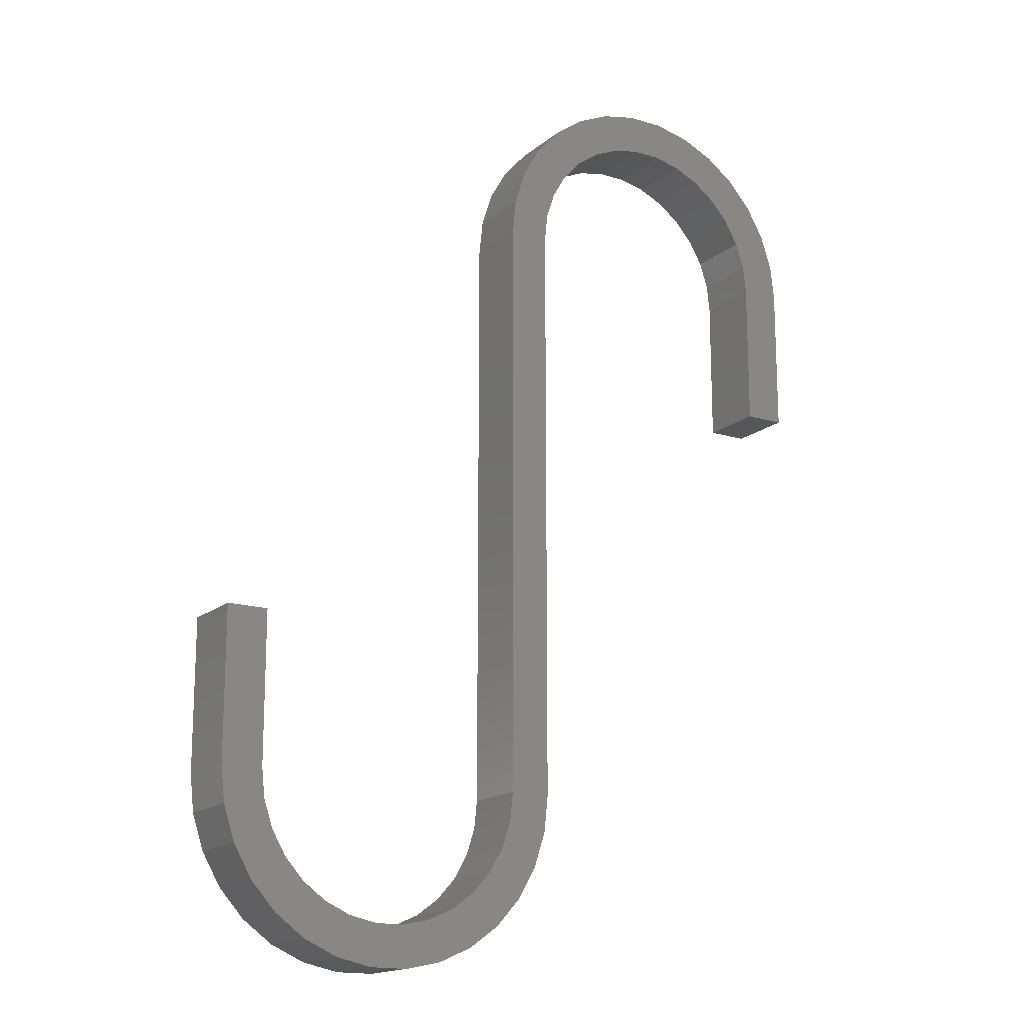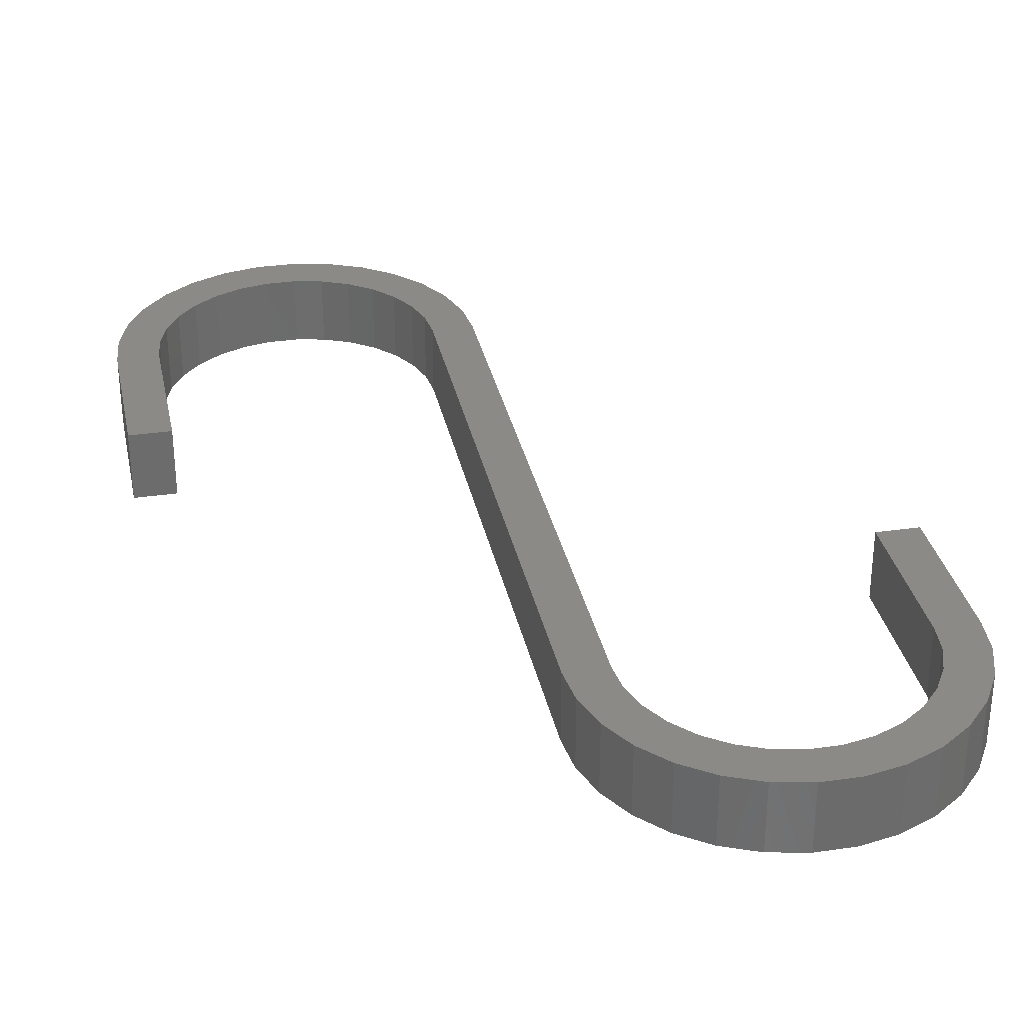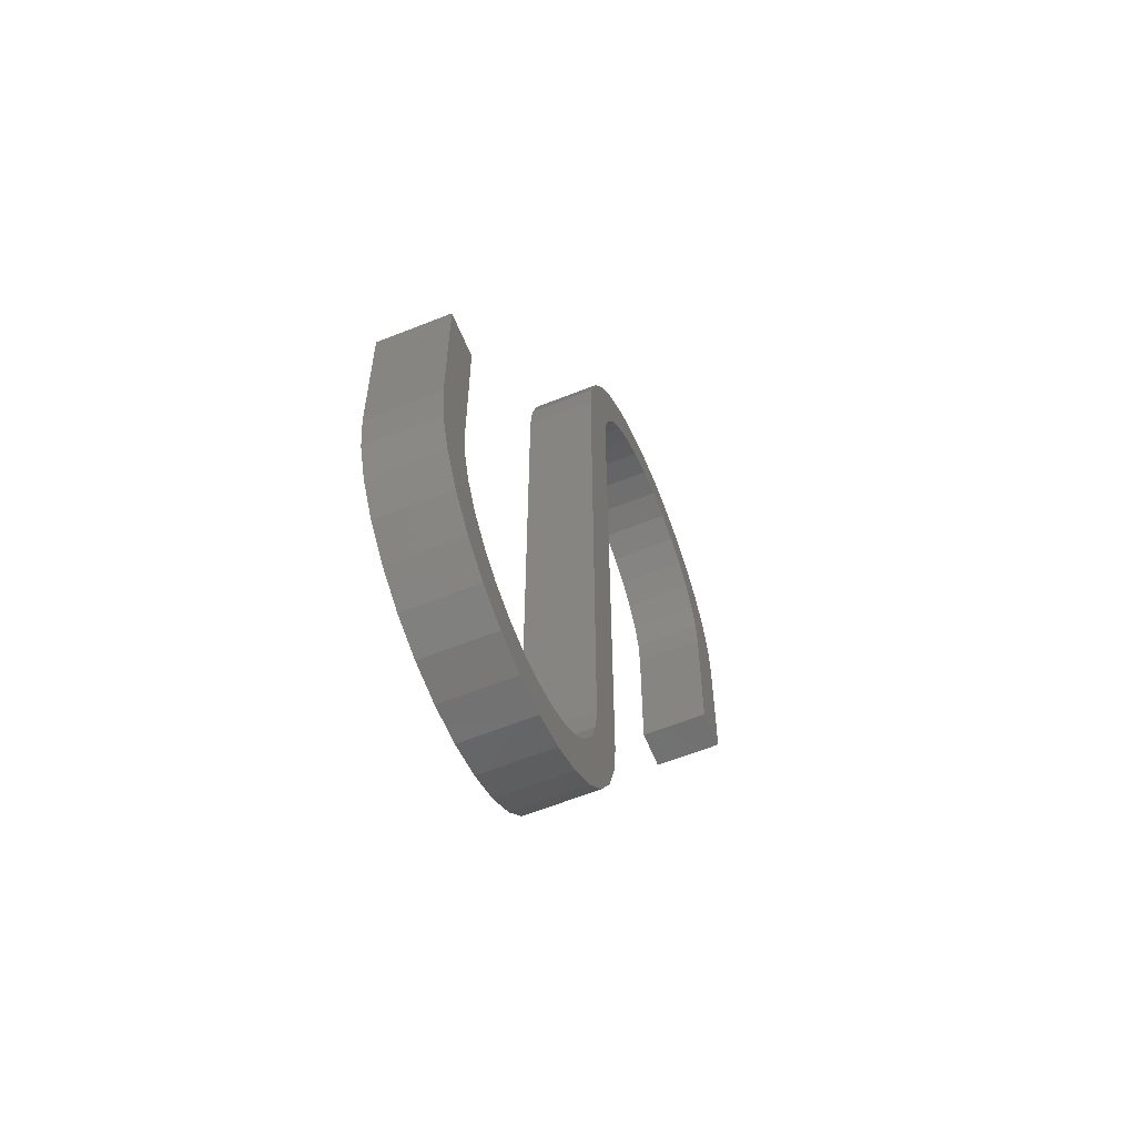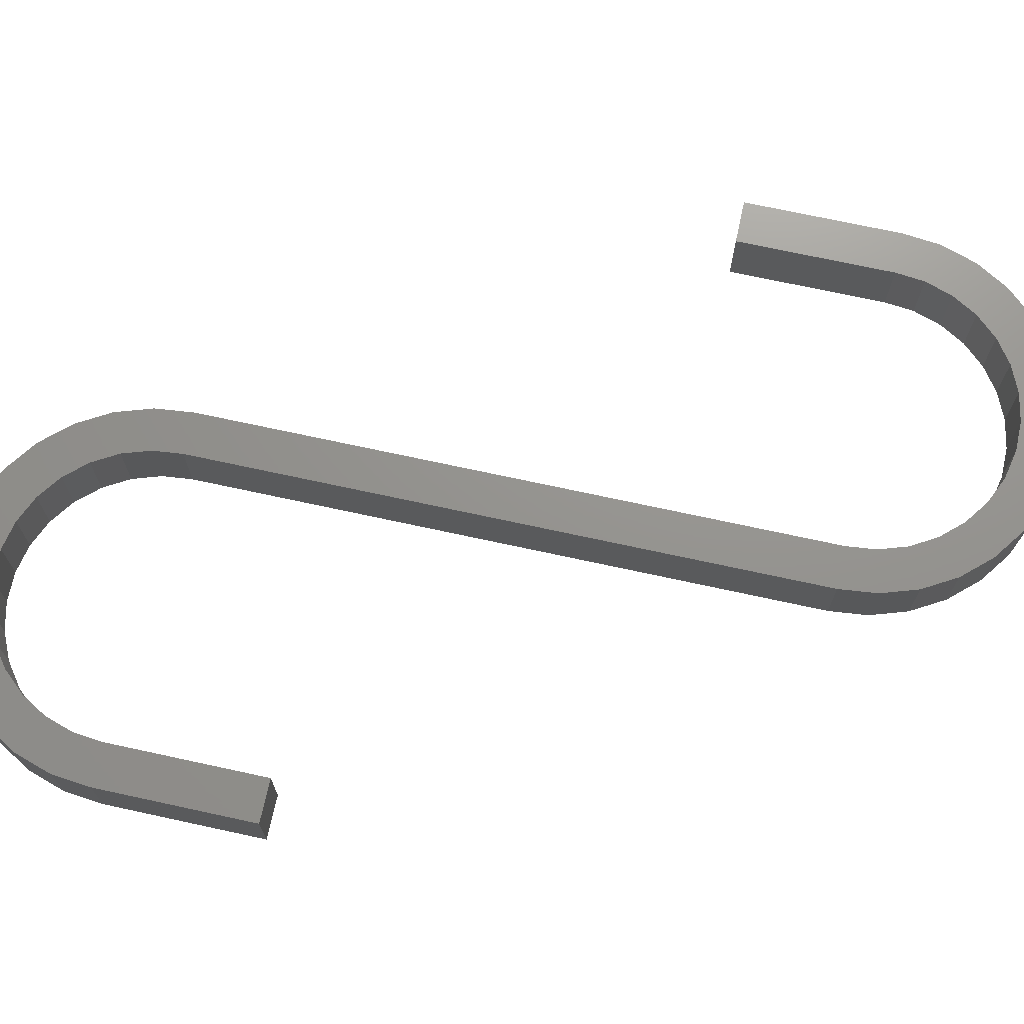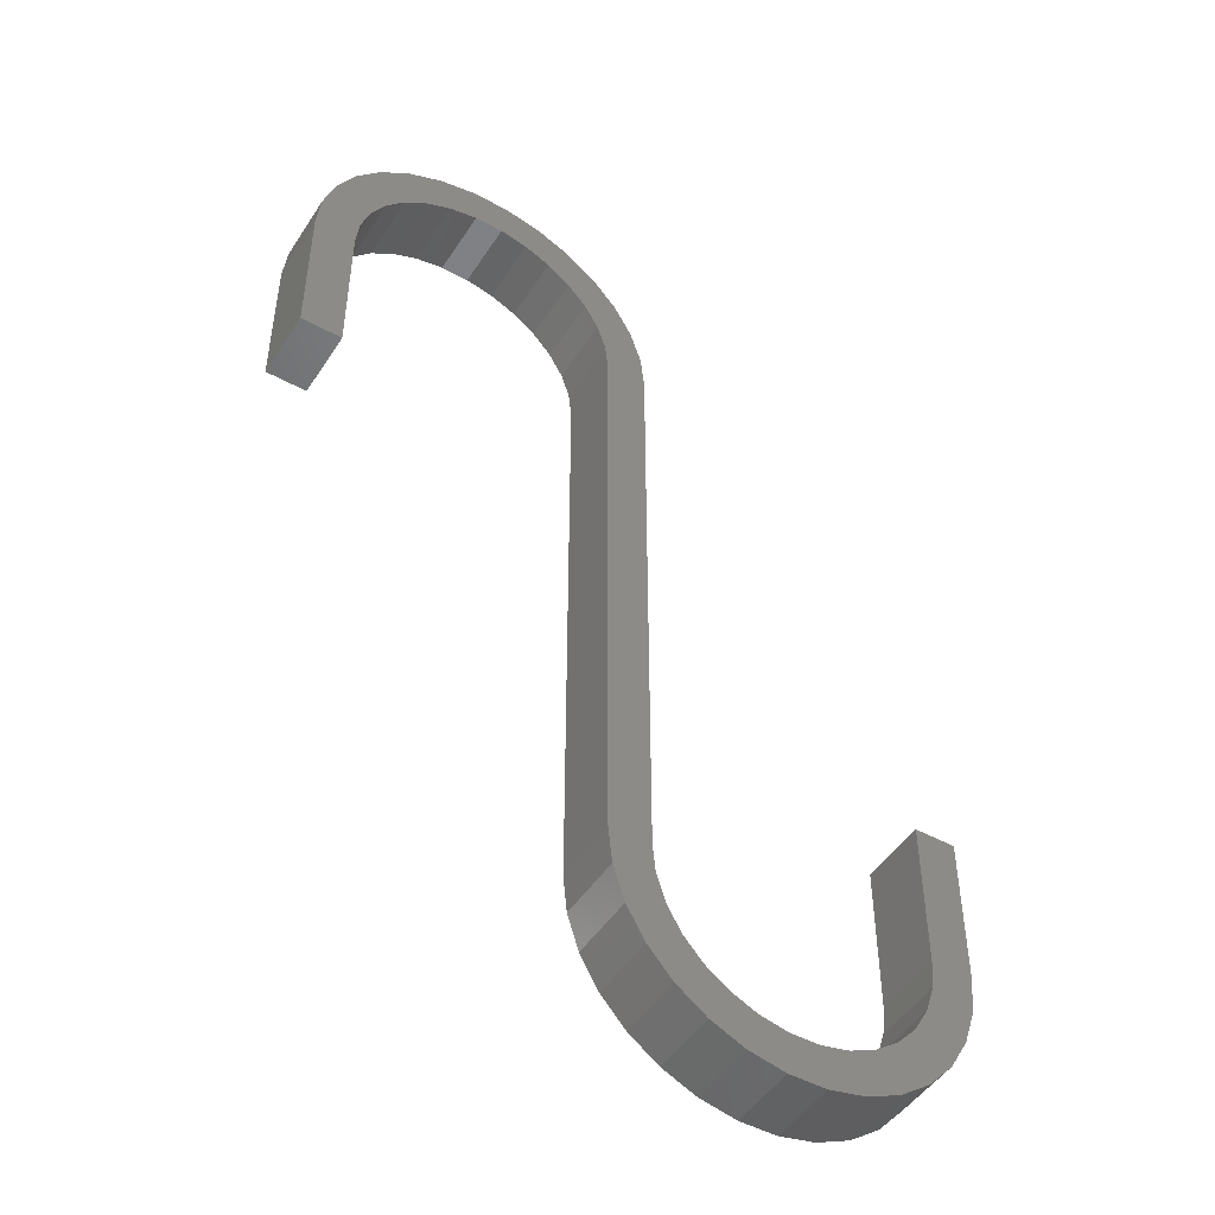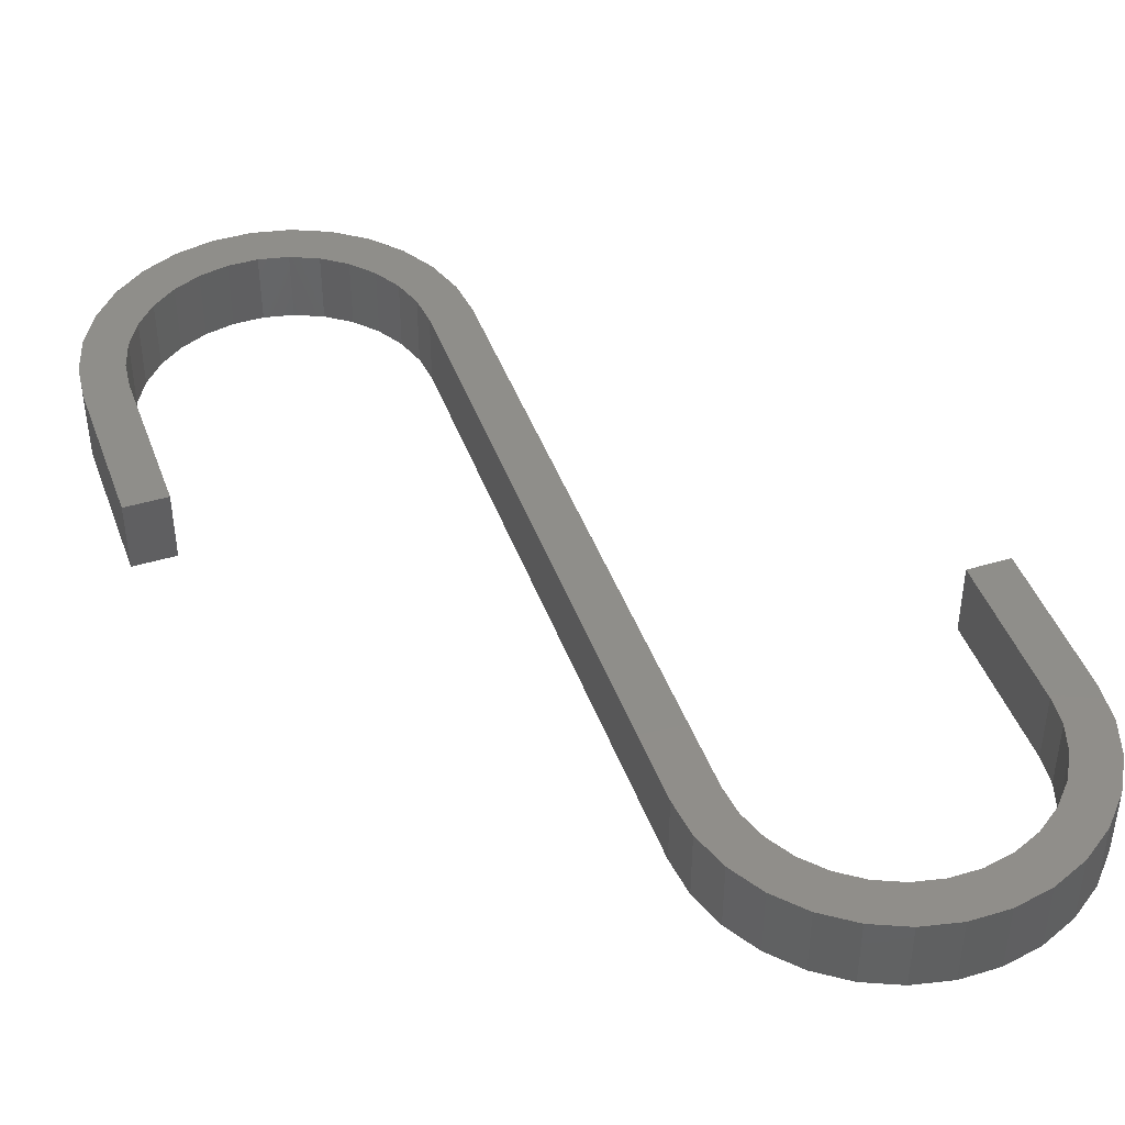
<metadata>
{"format":"stl","ext":"stl","renderer":"f3d","projection":"perspective","resolution":1024,"background":"white","views":[{"elev":-16.5,"azim":147.8,"up":"+Y"},{"elev":32.0,"azim":-11.5,"up":"+Z"},{"elev":-60.9,"azim":112.3,"up":"+Y"},{"elev":71.1,"azim":-77.7,"up":"+Z"},{"elev":-48.0,"azim":-31.6,"up":"+Y"},{"elev":44.2,"azim":-19.4,"up":"+Z"}]}
</metadata>
<code>
# stl→obj: 154 verts, 304 faces
v -24.5 11 0
v -24.5 11 5
v -24.5 22 0
v -24.5 22 5
v -21.5 11 0
v -21.5 11 5
v -24.22 24.7 0
v -23.38 27.29 0
v -22.02 29.64 0
v -20.64 26.07 0
v -20.2 31.66 0
v -19.59 27.88 0
v -18 33.26 0
v -16.5 30.66 0
v -15.52 34.36 0
v -14.59 31.51 0
v -12.86 34.93 0
v -12.55 31.95 0
v -10.14 34.93 0
v -10.45 31.95 0
v -7.483 34.36 0
v -8.41 31.51 0
v -5 33.26 0
v -6.5 30.66 0
v -2.801 31.66 0
v -3.41 27.88 0
v -0.9828 29.64 0
v -2.365 26.07 0
v 0.3761 27.29 0
v -1.719 24.08 0
v 1.216 24.7 0
v -1.5 22 0
v 1.5 22 0
v 1.5 0.1 0
v 1.5 0 0
v -4.809 29.43 0
v -18.19 29.43 0
v -21.28 24.08 0
v -21.5 22 0
v -3.062e-16 0.1 0
v 0.1 0 0
v -1.5 0 0
v -24.22 24.7 5
v -21.28 24.08 5
v -21.5 22 5
v -20.64 26.07 5
v -19.59 27.88 5
v -15.52 34.36 5
v -18.19 29.43 5
v -12.86 34.93 5
v -16.5 30.66 5
v -10.14 34.93 5
v -14.59 31.51 5
v -7.483 34.36 5
v -12.55 31.95 5
v -5 33.26 5
v -10.45 31.95 5
v -2.801 31.66 5
v -8.41 31.51 5
v -0.9828 29.64 5
v -6.5 30.66 5
v 0.3761 27.29 5
v -4.809 29.43 5
v 1.216 24.7 5
v -3.41 27.88 5
v 1.5 22 5
v -2.365 26.07 5
v -1.719 24.08 5
v 1.5 0 5
v -1.5 22 5
v -1.5 0.1 5
v -1.5 0 5
v 3.062e-16 0.1 5
v 0.1 0 5
v -18 33.26 5
v -20.2 31.66 5
v -22.02 29.64 5
v -23.38 27.29 5
v -1.5 0.1 1.837e-16
v -1.5 0 1.959e-16
v -1.5 0.1 2.5
v -1.5 0 2.5
v -1.216 -24.6 3.174e-15
v -1.5 -21.9 2.878e-15
v 1.5 0.1 -1.837e-16
v 1.5 -21.9 2.51e-15
v 1.719 -23.98 2.738e-15
v 2.365 -25.97 2.903e-15
v 3.41 -27.78 2.996e-15
v 4.809 -29.33 3.015e-15
v 10.14 -34.83 3.036e-15
v 20.64 -25.97 6.652e-16
v 24.5 -21.9 -3.062e-16
v 19.59 -27.78 1.015e-15
v 21.5 -21.9 6.123e-17
v 21.5 -10.9 -1.286e-15
v 24.5 -10.9 -1.653e-15
v 21.28 -23.98 3.426e-16
v 24.22 -24.6 5.963e-17
v 18.19 -29.33 1.376e-15
v 23.38 -27.19 4.79e-16
v 16.5 -30.56 1.734e-15
v 22.02 -29.54 9.336e-16
v 14.59 -31.41 2.072e-15
v 20.2 -31.56 1.404e-15
v 12.55 -31.85 2.376e-15
v 18 -33.16 1.869e-15
v 10.45 -31.85 2.632e-15
v 15.52 -34.26 2.308e-15
v 8.41 -31.41 2.829e-15
v 12.86 -34.83 2.703e-15
v 6.5 -30.56 2.959e-15
v 7.483 -34.26 3.292e-15
v 5 -33.16 3.461e-15
v 2.801 -31.56 3.534e-15
v 0.9828 -29.54 3.51e-15
v -0.3761 -27.19 3.388e-15
v 1.5 0 2.5
v 1.5 -21.9 5
v 1.5 0.1 2.5
v 1.5 0.1 5
v -1.5 -21.9 5
v -1.216 -24.6 5
v 0.9828 -29.54 5
v -0.3761 -27.19 5
v 1.719 -23.98 5
v 4.809 -29.33 5
v 3.41 -27.78 5
v 5 -33.16 5
v 8.41 -31.41 5
v 6.5 -30.56 5
v 7.483 -34.26 5
v 10.45 -31.85 5
v 10.14 -34.83 5
v 12.55 -31.85 5
v 12.86 -34.83 5
v 14.59 -31.41 5
v 15.52 -34.26 5
v 16.5 -30.56 5
v 18 -33.16 5
v 19.59 -27.78 5
v 18.19 -29.33 5
v 20.2 -31.56 5
v 20.64 -25.97 5
v 22.02 -29.54 5
v 21.28 -23.98 5
v 23.38 -27.19 5
v 21.5 -21.9 5
v 24.22 -24.6 5
v 24.5 -10.9 5
v 21.5 -10.9 5
v 24.5 -21.9 5
v 2.801 -31.56 5
v 2.365 -25.97 5
f 1 2 3
f 3 2 4
f 2 1 5
f 6 2 5
f 1 3 5
f 5 3 7
f 5 7 8
f 5 8 9
f 10 9 11
f 12 11 13
f 14 13 15
f 16 15 17
f 18 17 19
f 20 19 21
f 22 21 23
f 24 23 25
f 26 25 27
f 28 27 29
f 30 29 31
f 32 31 33
f 34 33 35
f 32 33 34
f 30 31 32
f 28 29 30
f 26 27 28
f 36 25 26
f 24 25 36
f 22 23 24
f 20 21 22
f 18 19 20
f 16 17 18
f 14 15 16
f 37 13 14
f 12 13 37
f 10 11 12
f 38 9 10
f 39 9 38
f 5 9 39
f 32 34 40
f 40 41 42
f 32 40 42
f 3 4 7
f 7 4 43
f 4 2 6
f 44 4 45
f 45 4 6
f 46 4 44
f 47 4 46
f 48 4 47
f 48 47 49
f 50 49 51
f 52 51 53
f 54 53 55
f 56 55 57
f 58 57 59
f 60 59 61
f 62 61 63
f 64 63 65
f 66 65 67
f 66 67 68
f 69 68 70
f 71 70 72
f 73 70 71
f 74 70 73
f 69 70 74
f 66 68 69
f 64 65 66
f 62 63 64
f 60 61 62
f 58 59 60
f 56 57 58
f 54 55 56
f 52 53 54
f 50 51 52
f 48 49 50
f 75 4 48
f 76 4 75
f 77 4 76
f 78 4 77
f 43 4 78
f 6 5 39
f 45 6 39
f 38 44 45
f 39 38 45
f 10 46 44
f 38 10 44
f 12 47 46
f 10 12 46
f 37 49 47
f 12 37 47
f 14 51 49
f 37 14 49
f 16 53 51
f 14 16 51
f 18 55 53
f 16 18 53
f 20 57 55
f 18 20 55
f 22 59 57
f 20 22 57
f 24 61 59
f 22 24 59
f 36 63 61
f 24 36 61
f 65 63 26
f 26 63 36
f 67 65 28
f 28 65 26
f 68 67 30
f 30 67 28
f 70 68 32
f 32 68 30
f 42 79 32
f 42 80 79
f 81 82 72
f 81 72 32
f 32 72 70
f 81 32 79
f 80 42 41
f 41 83 80
f 84 79 80
f 84 80 83
f 41 40 85
f 41 85 83
f 83 85 86
f 83 86 87
f 87 88 83
f 88 89 83
f 89 90 83
f 90 91 83
f 92 93 94
f 95 96 97
f 95 97 98
f 98 97 93
f 98 93 92
f 94 93 99
f 94 99 100
f 100 99 101
f 100 101 102
f 102 101 103
f 102 103 104
f 104 103 105
f 104 105 106
f 106 105 107
f 106 107 108
f 108 107 109
f 108 109 110
f 110 109 111
f 110 111 112
f 112 111 91
f 112 91 90
f 83 91 113
f 83 113 114
f 83 114 115
f 83 115 116
f 83 116 117
f 85 40 34
f 35 86 85
f 35 118 119
f 119 86 35
f 120 119 118
f 121 119 120
f 34 35 85
f 118 35 33
f 120 118 33
f 69 121 66
f 66 120 33
f 121 120 66
f 33 31 64
f 66 33 64
f 31 29 62
f 64 31 62
f 29 27 60
f 62 29 60
f 27 25 58
f 60 27 58
f 23 56 25
f 25 56 58
f 21 54 23
f 23 54 56
f 19 52 21
f 21 52 54
f 17 50 19
f 19 50 52
f 15 48 17
f 17 48 50
f 13 75 15
f 15 75 48
f 11 76 13
f 13 76 75
f 9 77 11
f 11 77 76
f 8 78 9
f 9 78 77
f 7 43 8
f 8 43 78
f 71 122 123
f 124 71 125
f 125 71 123
f 126 71 124
f 127 128 129
f 130 131 132
f 133 130 134
f 135 133 136
f 137 135 138
f 139 137 140
f 141 142 143
f 144 141 145
f 146 144 147
f 148 146 149
f 150 151 152
f 152 148 149
f 149 146 147
f 147 144 145
f 145 141 143
f 143 142 140
f 142 139 140
f 140 137 138
f 138 135 136
f 136 133 134
f 134 130 132
f 132 131 129
f 131 127 129
f 129 128 153
f 126 119 71
f 128 154 153
f 153 126 124
f 74 73 71
f 151 148 152
f 154 126 153
f 119 74 71
f 119 69 74
f 119 121 69
f 84 122 79
f 72 122 71
f 82 122 72
f 79 122 82
f 81 79 82
f 84 83 122
f 122 83 123
f 83 117 123
f 123 117 125
f 117 116 125
f 125 116 124
f 116 115 124
f 124 115 153
f 153 115 114
f 129 153 114
f 129 114 113
f 132 129 113
f 132 113 91
f 134 132 91
f 134 91 111
f 136 134 111
f 136 111 109
f 138 136 109
f 138 109 107
f 140 138 107
f 140 107 105
f 143 140 105
f 143 105 103
f 145 143 103
f 145 103 101
f 147 145 101
f 147 101 99
f 149 147 99
f 149 99 93
f 152 149 93
f 152 93 97
f 150 152 97
f 96 151 97
f 97 151 150
f 95 148 96
f 96 148 151
f 148 95 146
f 146 95 98
f 146 98 144
f 144 98 92
f 144 92 141
f 141 92 94
f 141 94 142
f 142 94 100
f 142 100 139
f 139 100 102
f 139 102 137
f 137 102 104
f 137 104 135
f 135 104 106
f 135 106 133
f 133 106 108
f 133 108 130
f 130 108 110
f 130 110 131
f 131 110 112
f 131 112 127
f 127 112 90
f 128 127 90
f 89 128 90
f 154 128 89
f 88 154 89
f 126 154 88
f 87 126 88
f 119 126 87
f 86 119 87

</code>
